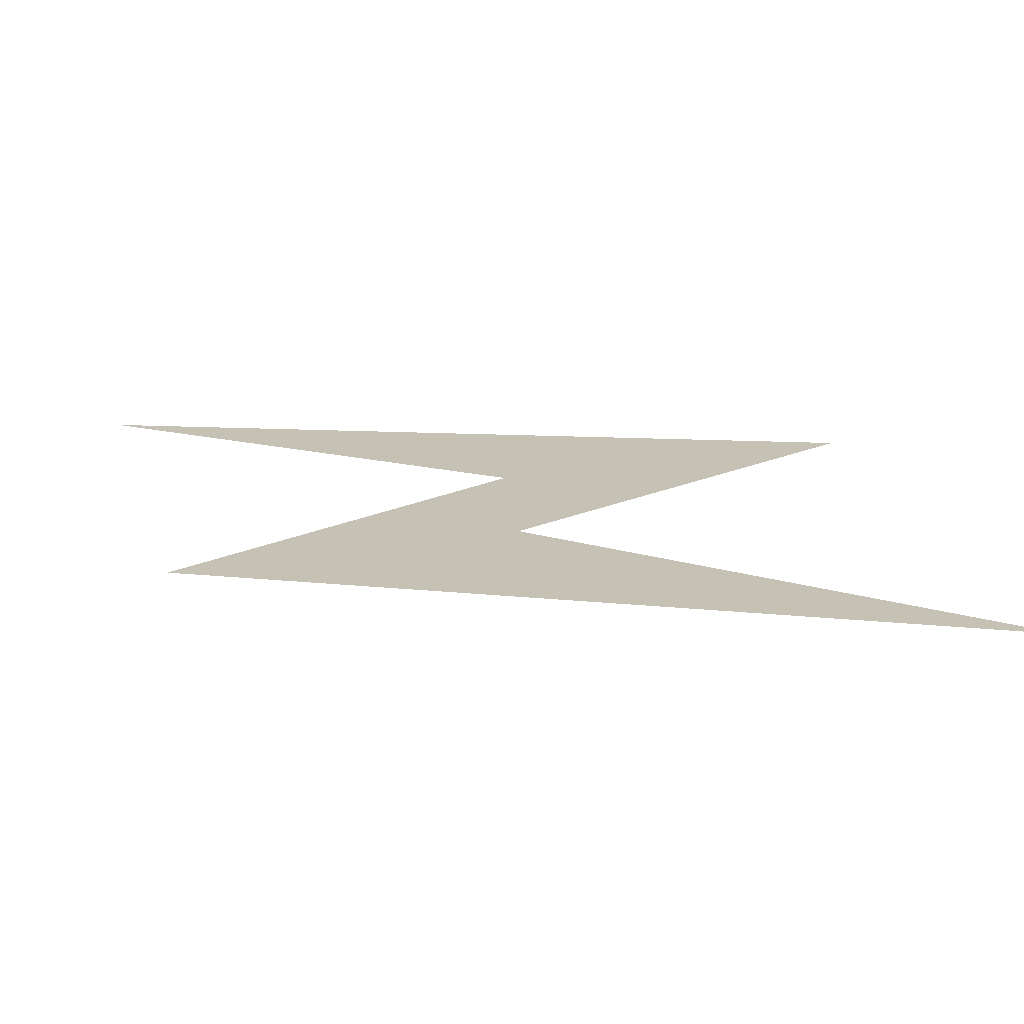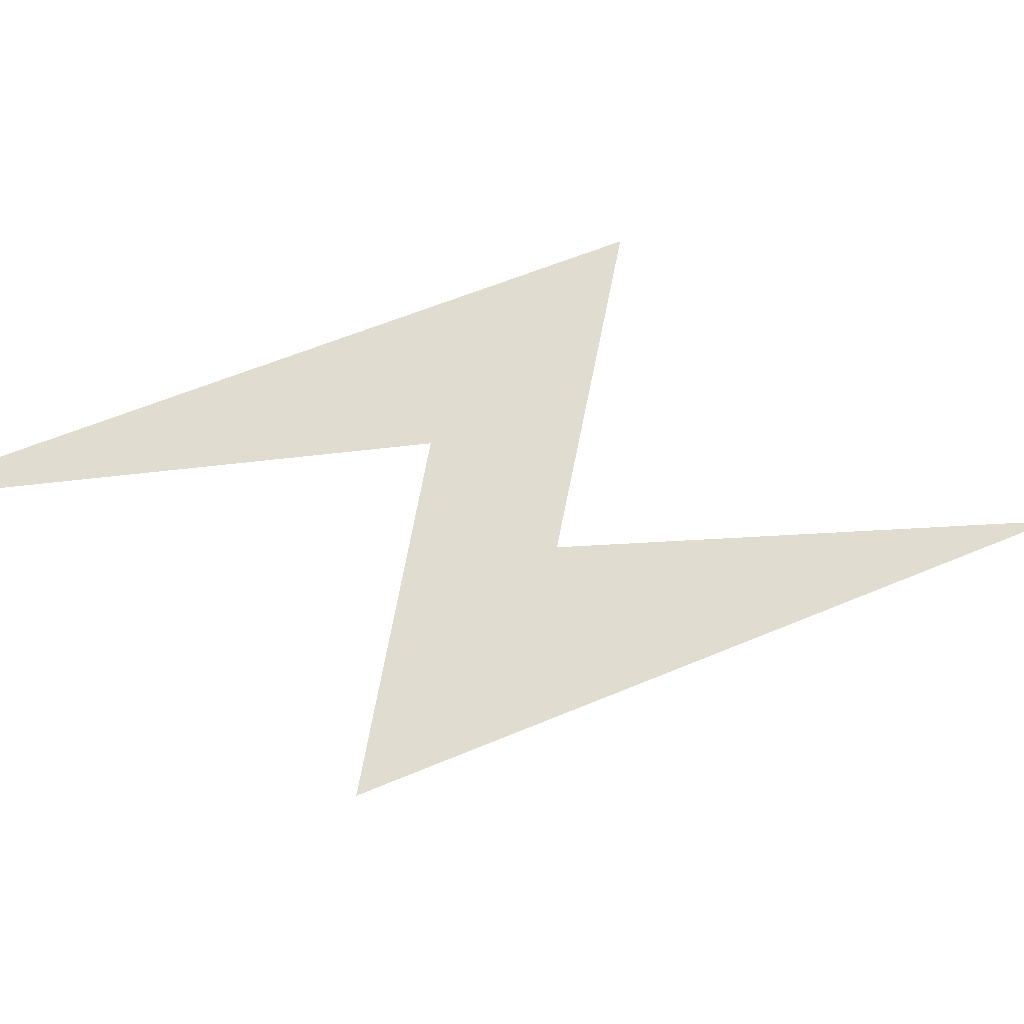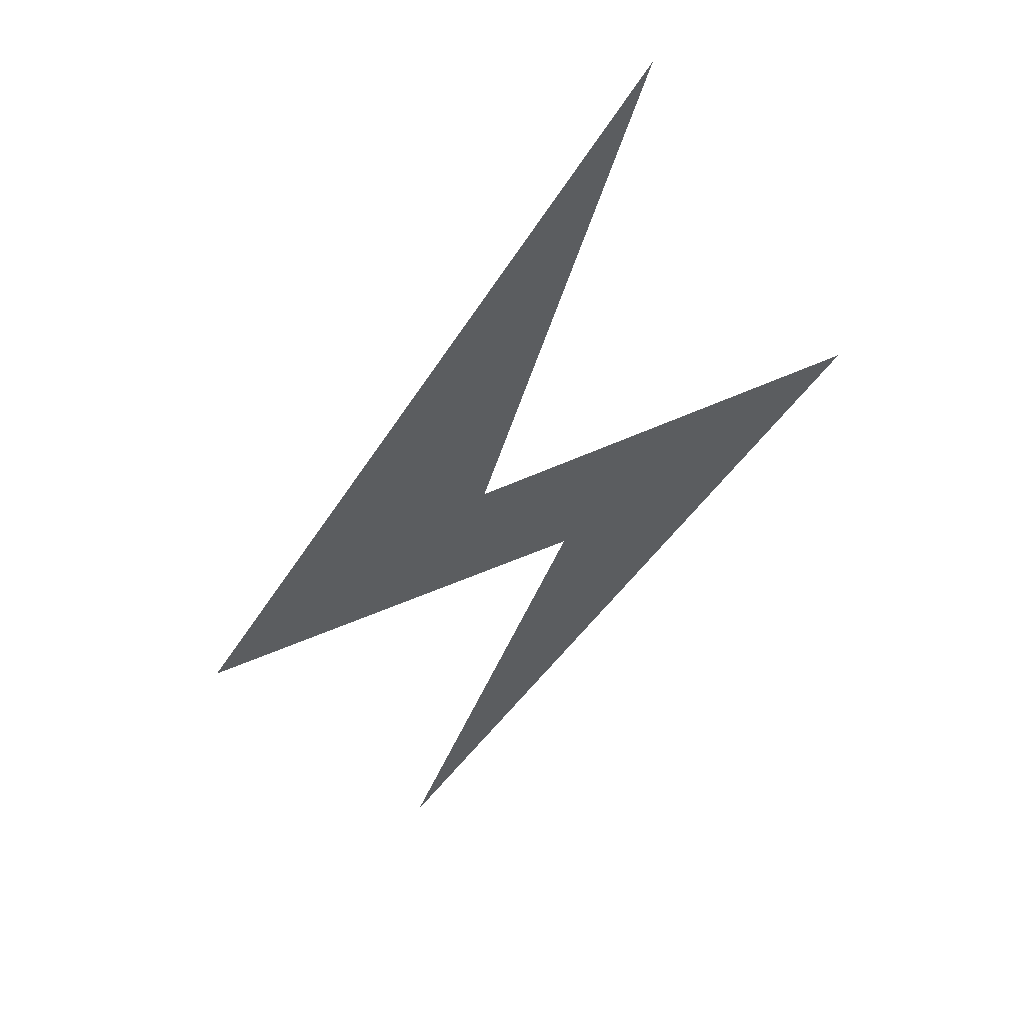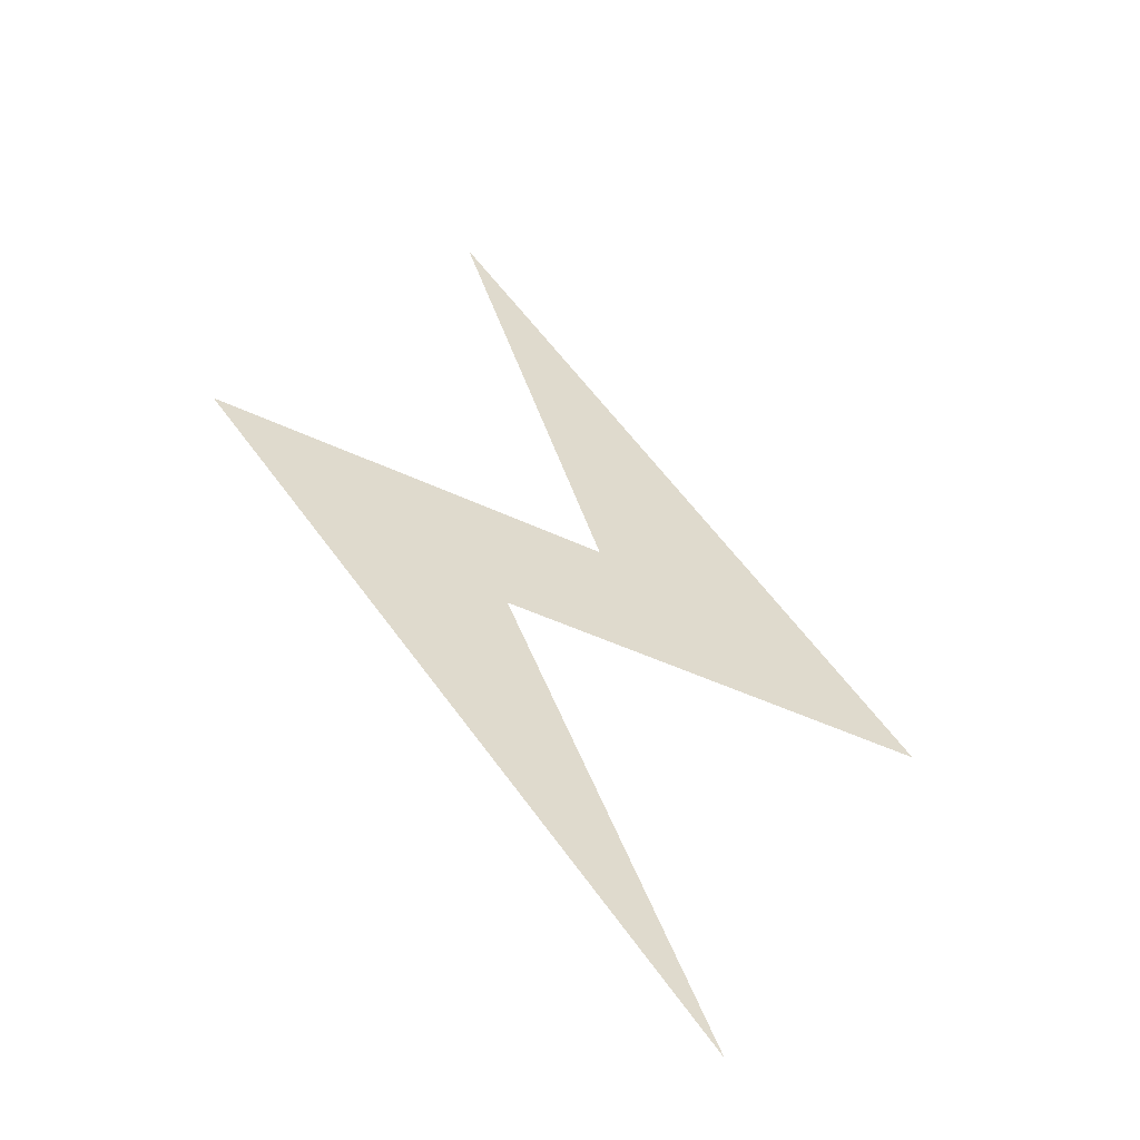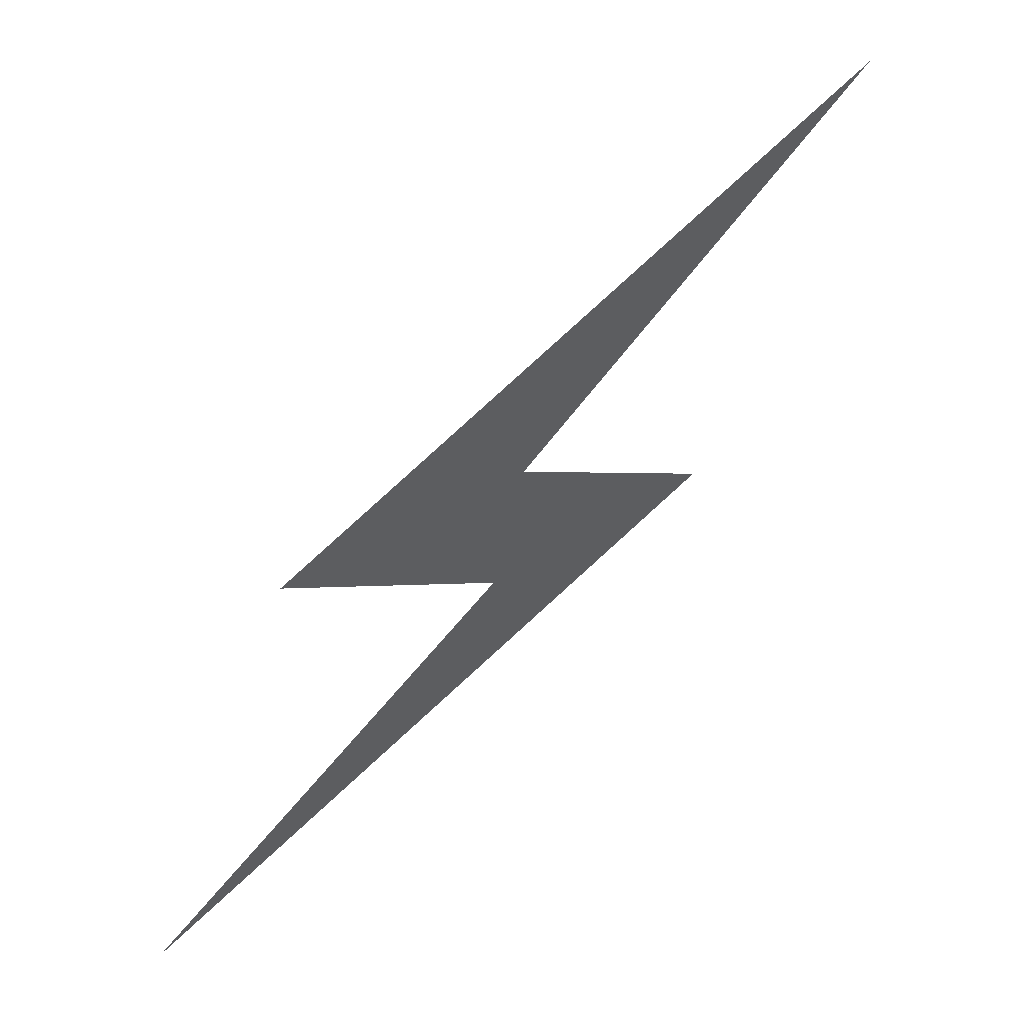
<metadata>
{"format":"obj","ext":"obj","renderer":"f3d","projection":"perspective","resolution":1024,"background":"white","views":[{"elev":-6.9,"azim":168.5,"up":"+Z"},{"elev":44.2,"azim":114.9,"up":"+Z"},{"elev":-50.1,"azim":-152.4,"up":"+Z"},{"elev":48.8,"azim":27.8,"up":"+Z"},{"elev":16.1,"azim":141.6,"up":"+Y"}]}
</metadata>
<code>
v -182.9 234.7 -74.81
v -3.018 -47.21 22.97
v -170.4 -16.55 41.77
v 171.8 -0.6203 -33.91
v 4.388 25.45 -12.93
v 188 -234.7 73.81
f 1 4 5
f 4 2 5
f 5 2 3
f 3 2 6

</code>
